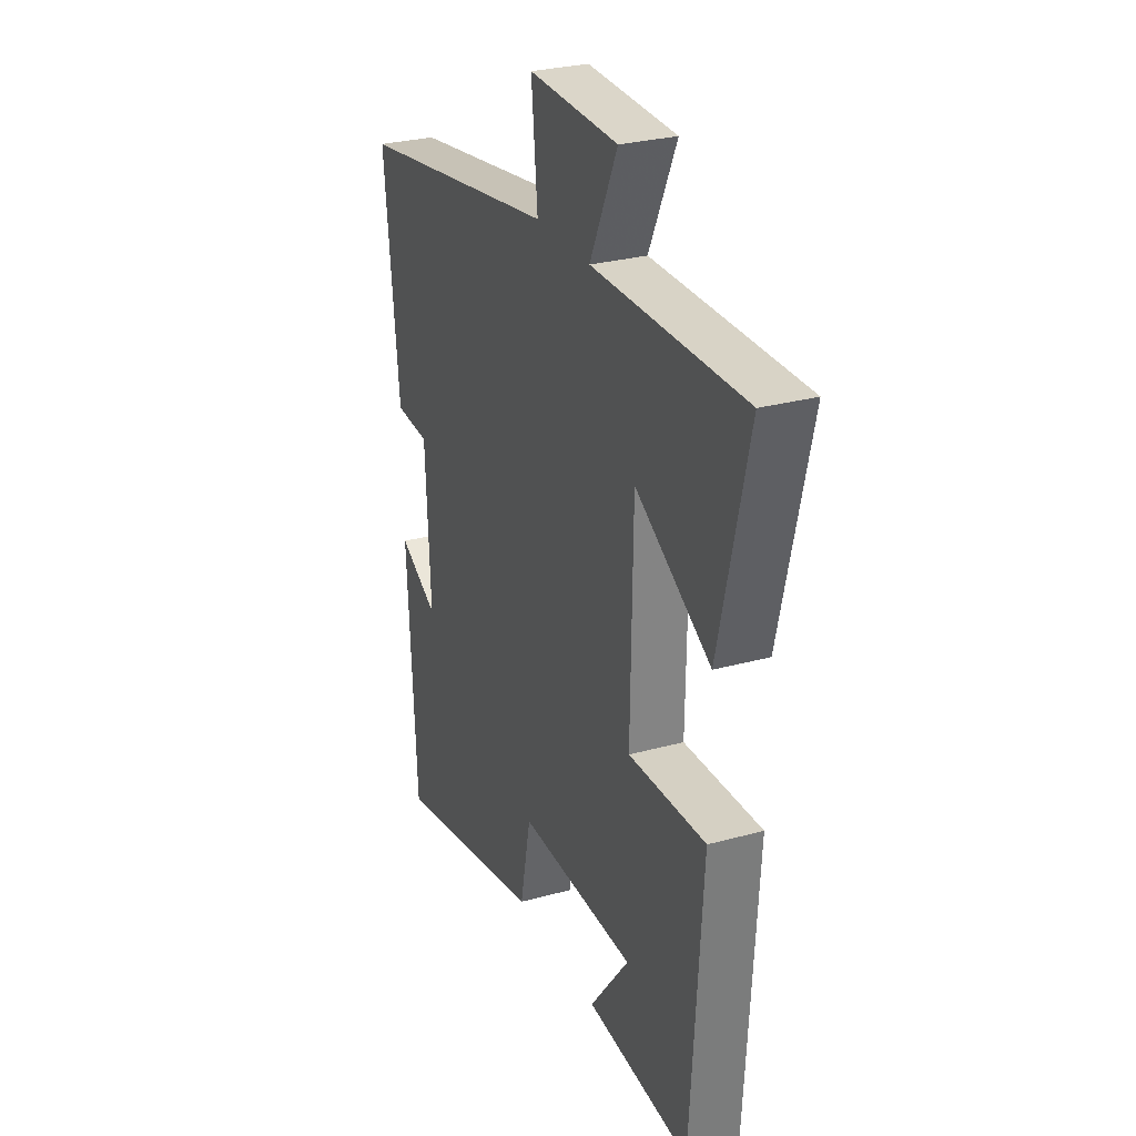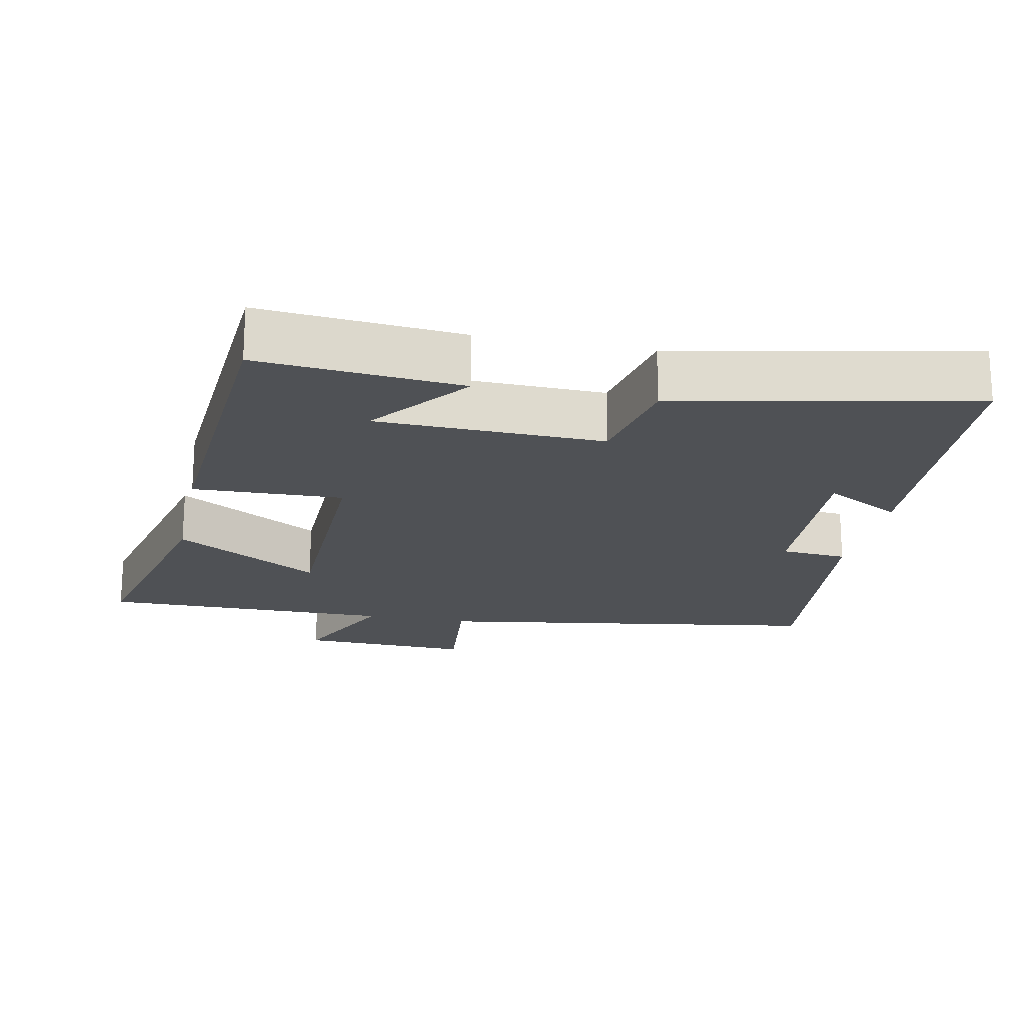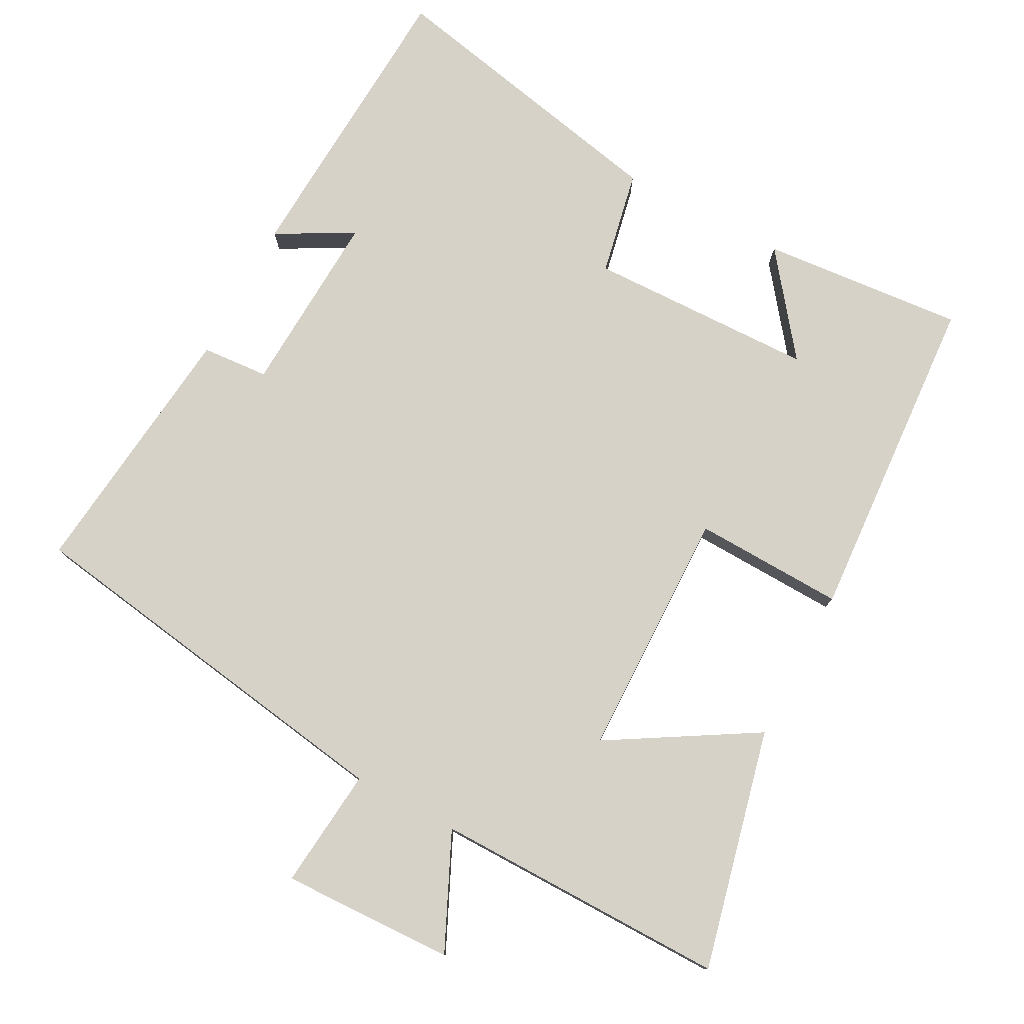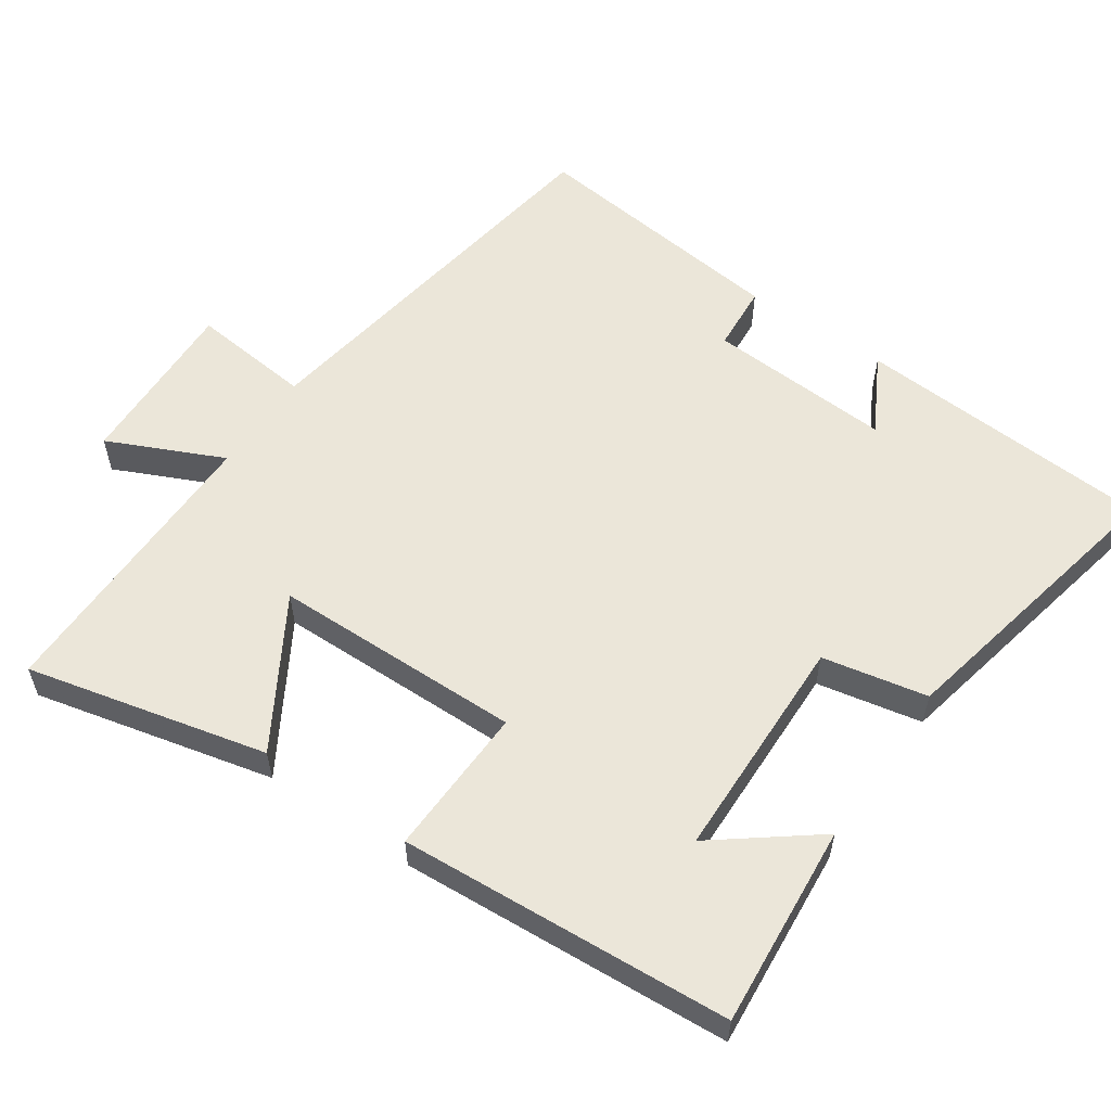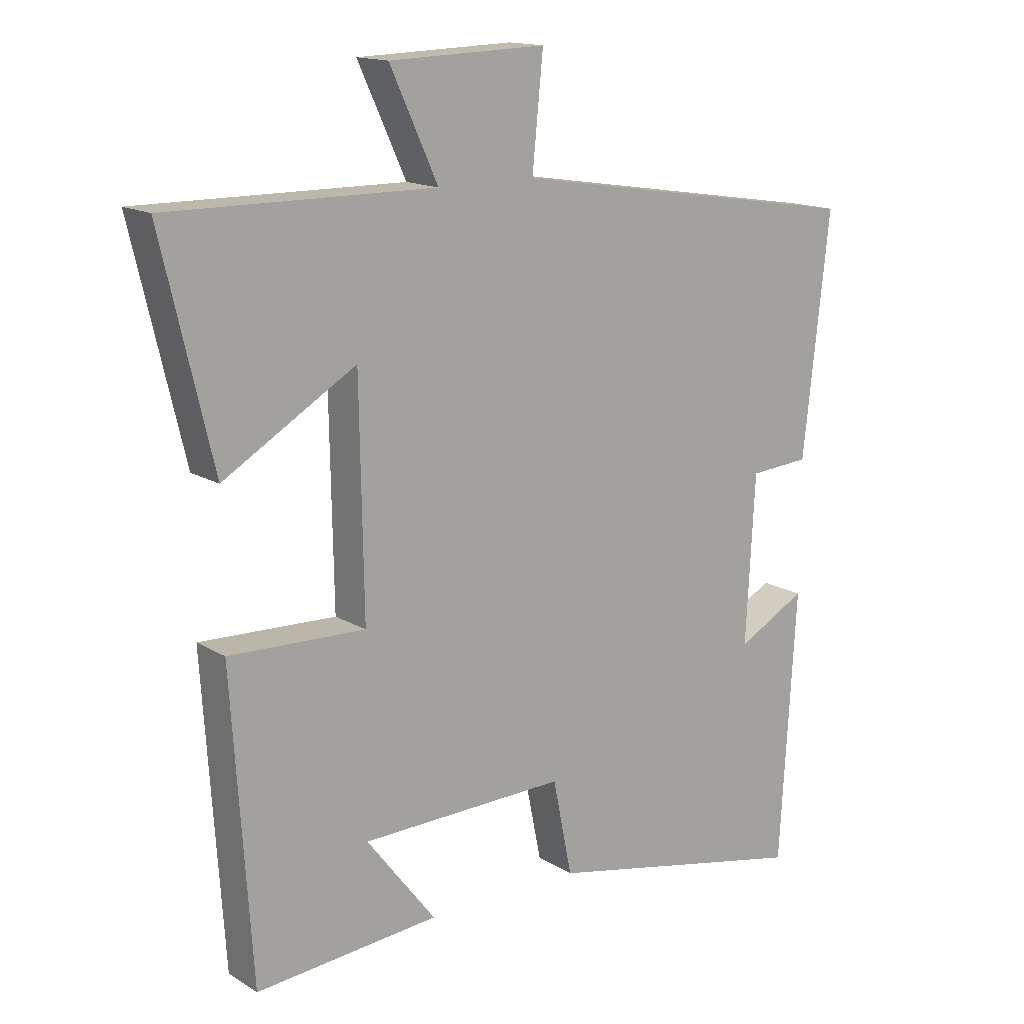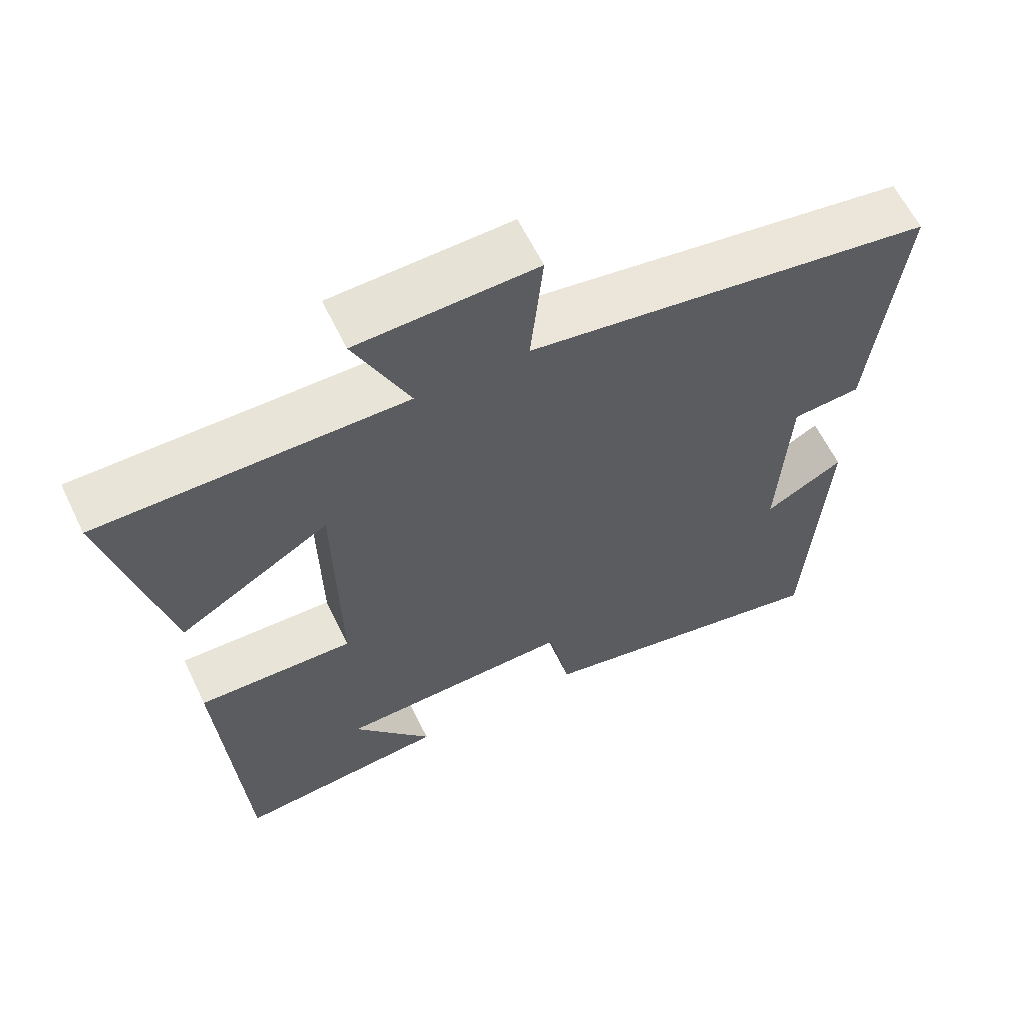
<metadata>
{"format":"obj","ext":"obj","renderer":"f3d","projection":"perspective","resolution":1024,"background":"white","views":[{"elev":28.2,"azim":67.4,"up":"+Z"},{"elev":-19.7,"azim":168.4,"up":"+Y"},{"elev":78.1,"azim":28.0,"up":"+Y"},{"elev":57.3,"azim":124.5,"up":"+Y"},{"elev":15.1,"azim":142.0,"up":"+Z"},{"elev":61.7,"azim":154.2,"up":"+Z"}]}
</metadata>
<code>
v 0.58 0.07 0.503
v 0.5 0.07 0.165
v 0.294 0.07 0.288
v 0.288 0.07 -0.064
v 0.5 0.07 -0.057
v 0.469 0.07 -0.525
v 0.183 0.07 -0.5
v 0.291 0.07 -0.36
v -0.029 0.07 -0.352
v -0.059 0.07 -0.5
v -0.475 0.07 -0.586
v -0.5 0.07 -0.164
v -0.392 0.07 -0.223
v -0.406 0.07 0.037
v -0.5 0.07 0.044
v -0.541 0.07 0.413
v 0.013 0.07 0.5
v -0.004 0.07 0.67
v 0.24 0.07 0.662
v 0.165 0.07 0.5
v 0.58 0 0.503
v 0.5 0 0.165
v 0.294 0 0.288
v 0.288 0 -0.064
v 0.5 0 -0.057
v 0.469 0 -0.525
v 0.183 0 -0.5
v 0.291 0 -0.36
v -0.029 0 -0.352
v -0.059 0 -0.5
v -0.475 0 -0.586
v -0.5 0 -0.164
v -0.392 0 -0.223
v -0.406 0 0.037
v -0.5 0 0.044
v -0.541 0 0.413
v 0.013 0 0.5
v -0.004 0 0.67
v 0.24 0 0.662
v 0.165 0 0.5
f 17 18 19 20
f 15 16 17 20
f 14 15 20 1
f 13 14 1
f 10 11 12 13
f 9 10 13
f 8 9 13
f 6 7 8
f 4 5 6 8
f 4 8 13
f 3 4 13
f 1 2 3
f 1 3 13
f 40 39 38 37
f 40 37 36 35
f 21 40 35 34
f 21 34 33
f 33 32 31 30
f 33 30 29
f 33 29 28
f 28 27 26
f 28 26 25 24
f 33 28 24
f 33 24 23
f 23 22 21
f 33 23 21
f 1 21 22 2
f 2 22 23 3
f 3 23 24 4
f 4 24 25 5
f 5 25 26 6
f 6 26 27 7
f 7 27 28 8
f 8 28 29 9
f 9 29 30 10
f 10 30 31 11
f 11 31 32 12
f 12 32 33 13
f 13 33 34 14
f 14 34 35 15
f 15 35 36 16
f 16 36 37 17
f 17 37 38 18
f 18 38 39 19
f 19 39 40 20
f 20 40 21 1

</code>
